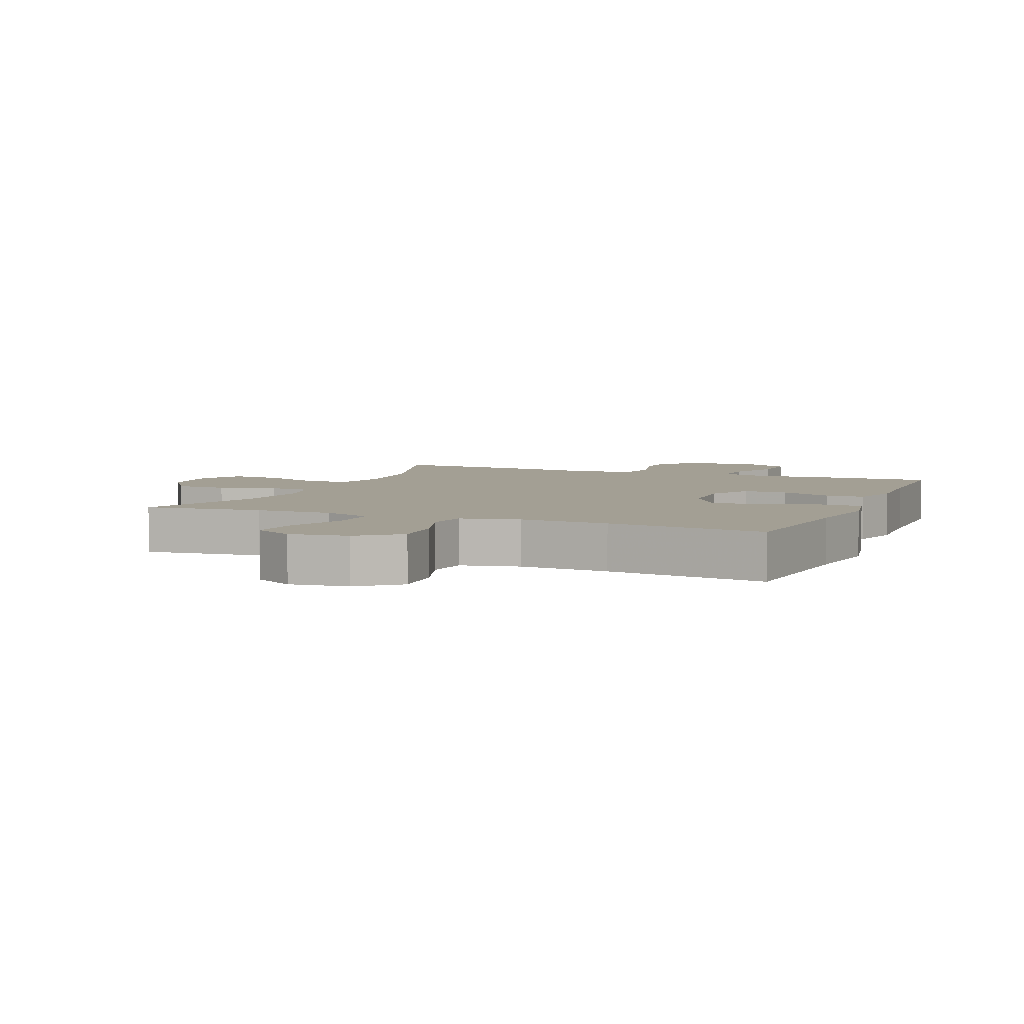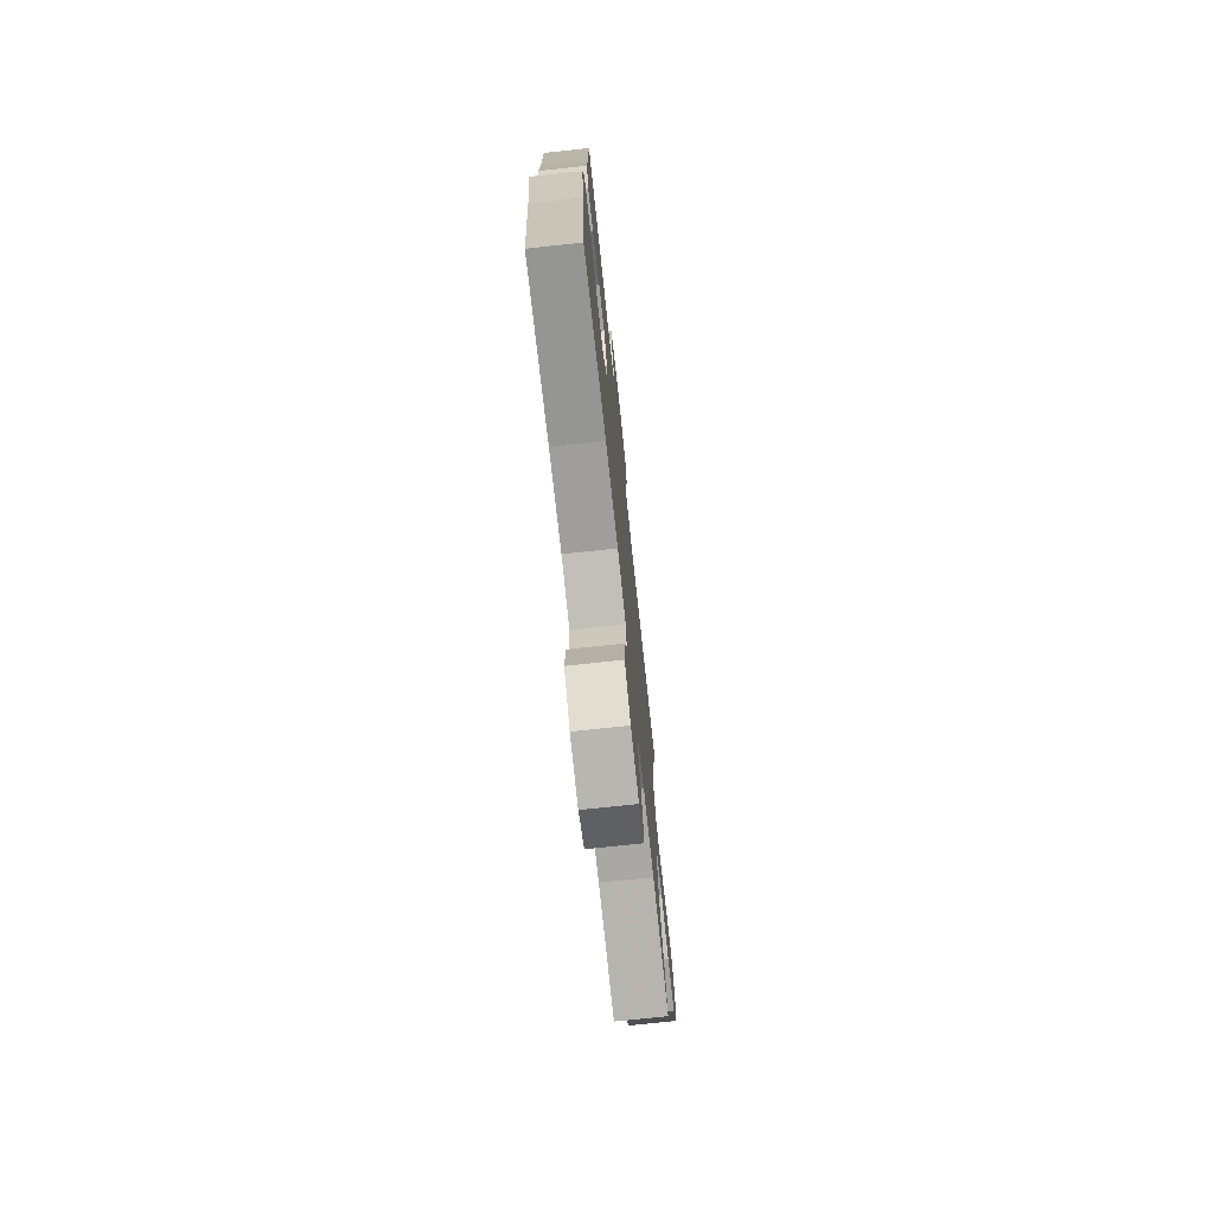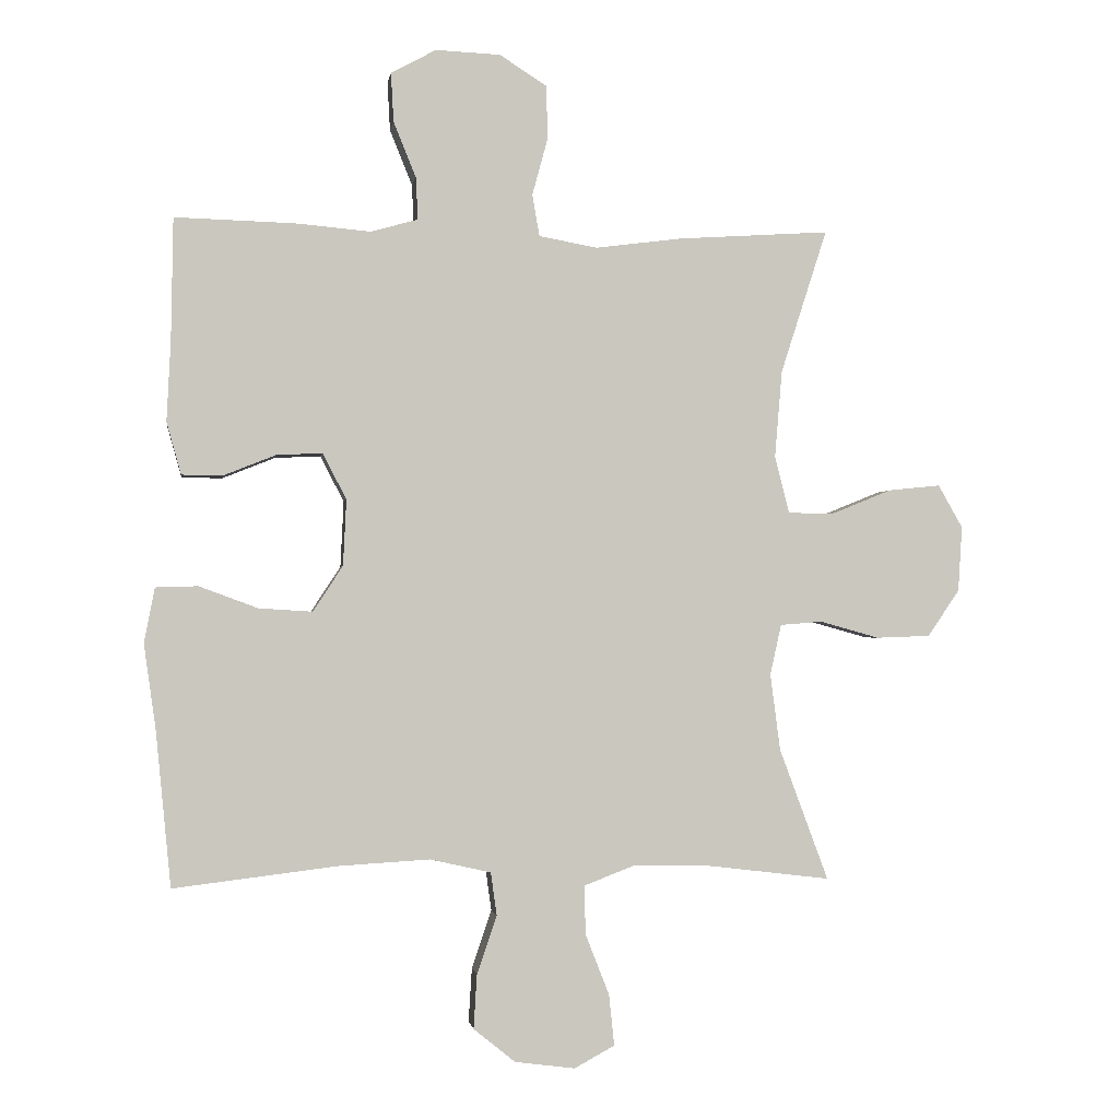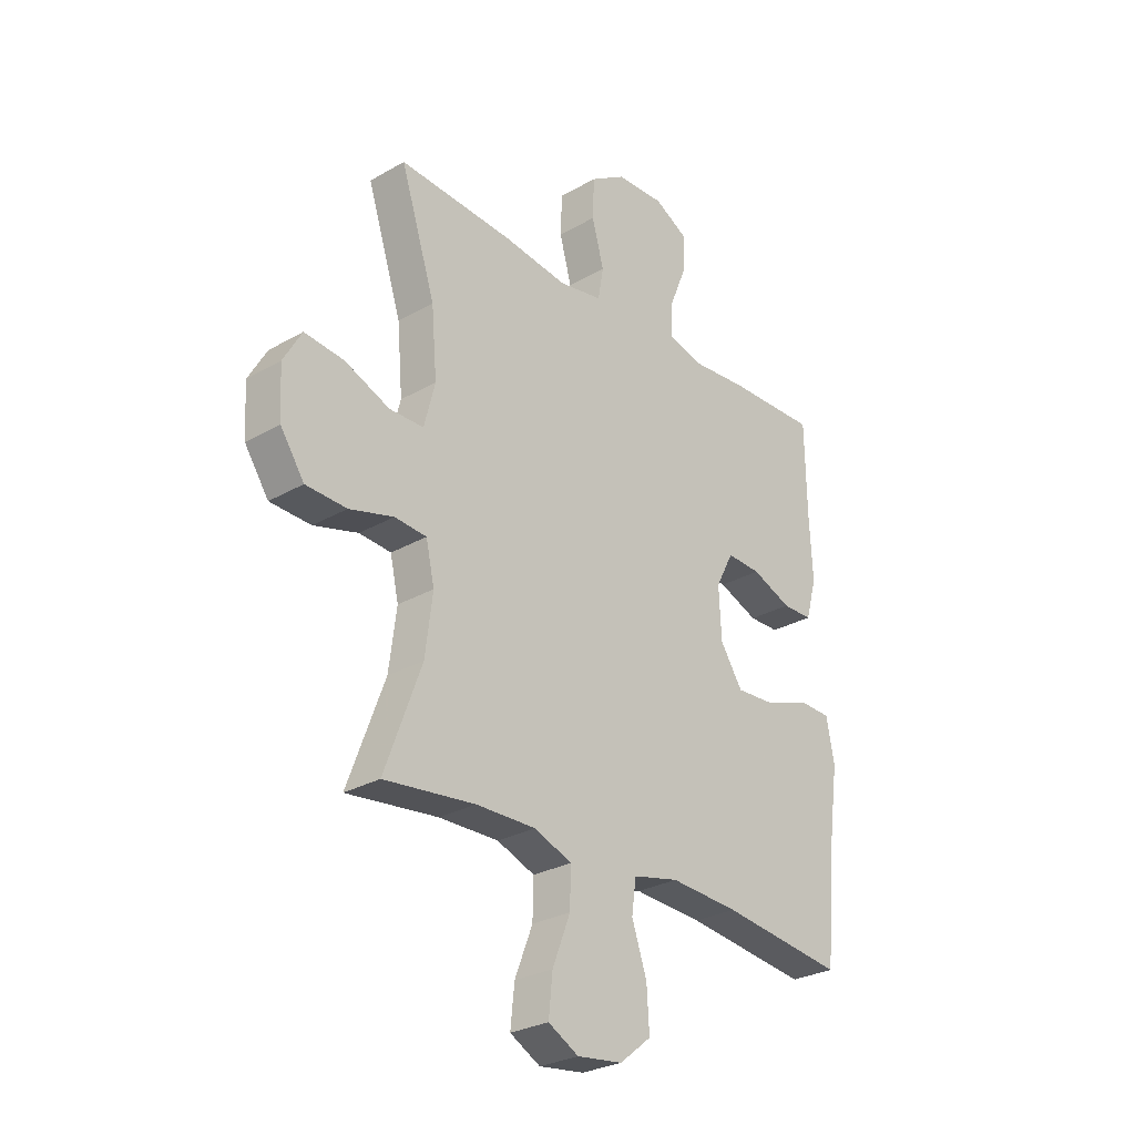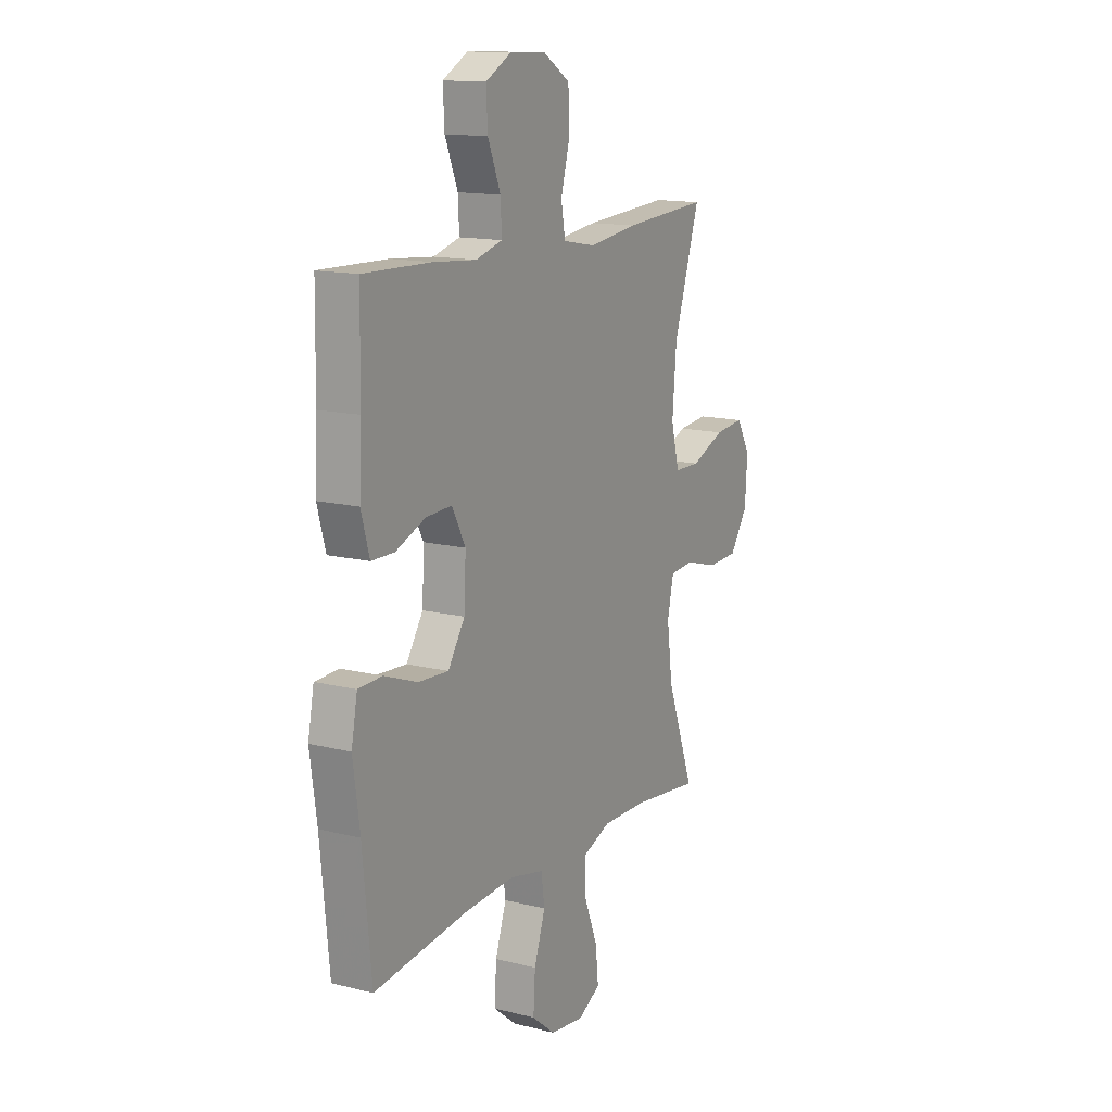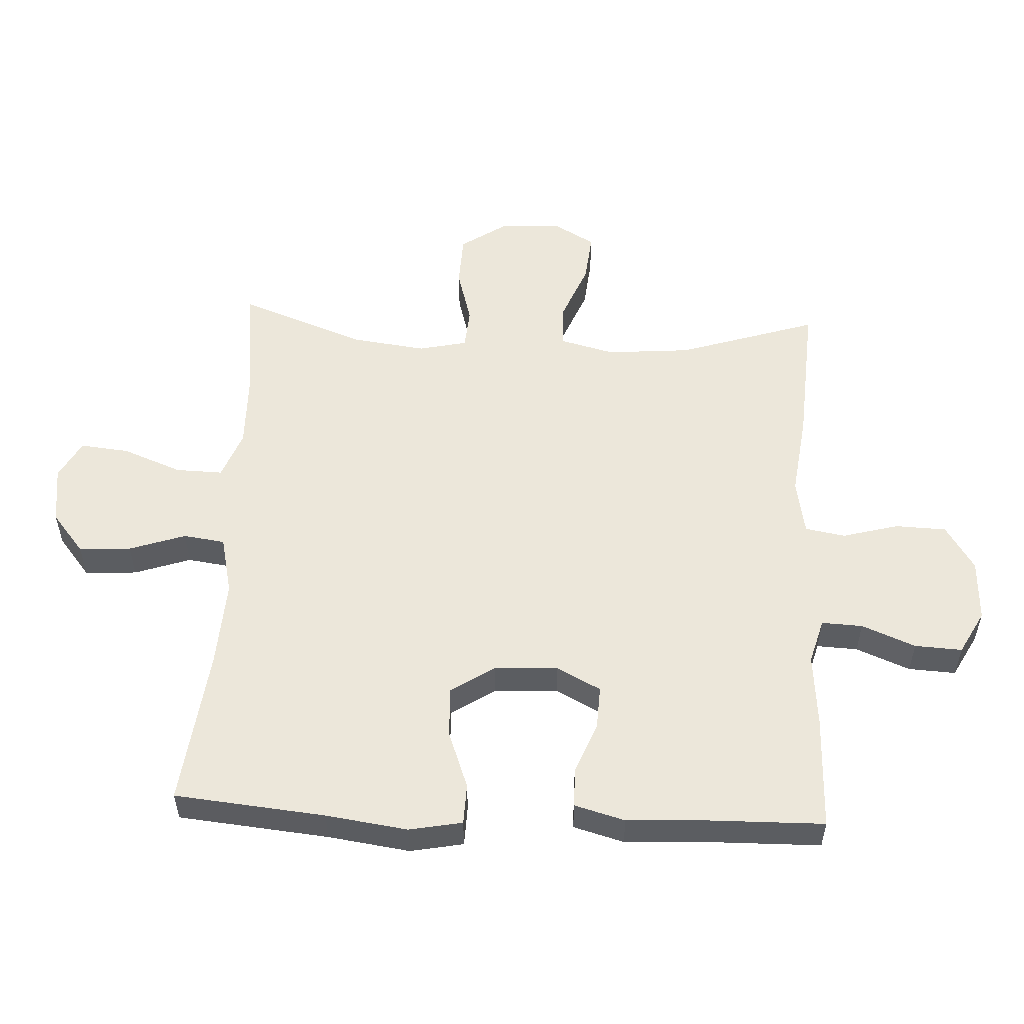
<metadata>
{"format":"obj","ext":"obj","renderer":"f3d","projection":"perspective","resolution":1024,"background":"white","views":[{"elev":5.3,"azim":-157.6,"up":"+Y"},{"elev":-74.1,"azim":-83.9,"up":"+Z"},{"elev":-1.4,"azim":-8.3,"up":"+Z"},{"elev":-28.1,"azim":131.1,"up":"+Z"},{"elev":14.1,"azim":-61.1,"up":"+Z"},{"elev":54.1,"azim":-87.2,"up":"+Y"}]}
</metadata>
<code>
v -0.5 0.07 0.5
v -0.319 0.07 0.495
v -0.205 0.07 0.485
v -0.134 0.07 0.505
v -0.137 0.07 0.569
v -0.171 0.07 0.653
v -0.175 0.07 0.727
v -0.107 0.07 0.764
v -0.009 0.07 0.76
v 0.062 0.07 0.715
v 0.065 0.07 0.635
v 0.041 0.07 0.547
v 0.052 0.07 0.484
v 0.14 0.07 0.468
v 0.271 0.07 0.485
v 0.5 0.07 0.5
v 0.43 0.07 0.282
v 0.419 0.07 0.15
v 0.441 0.07 0.064
v 0.51 0.07 0.063
v 0.601 0.07 0.1
v 0.68 0.07 0.108
v 0.717 0.07 0.043
v 0.711 0.07 -0.055
v 0.663 0.07 -0.126
v 0.581 0.07 -0.129
v 0.492 0.07 -0.104
v 0.428 0.07 -0.109
v 0.411 0.07 -0.185
v 0.426 0.07 -0.301
v 0.5 0.07 -0.5
v 0.317 0.07 -0.478
v 0.197 0.07 -0.476
v 0.121 0.07 -0.505
v 0.123 0.07 -0.579
v 0.159 0.07 -0.671
v 0.167 0.07 -0.748
v 0.106 0.07 -0.781
v 0.015 0.07 -0.769
v -0.048 0.07 -0.718
v -0.043 0.07 -0.636
v -0.013 0.07 -0.548
v -0.022 0.07 -0.483
v -0.114 0.07 -0.462
v -0.252 0.07 -0.47
v -0.5 0.07 -0.5
v -0.523 0.07 -0.264
v -0.541 0.07 -0.136
v -0.525 0.07 -0.053
v -0.461 0.07 -0.051
v -0.372 0.07 -0.084
v -0.291 0.07 -0.089
v -0.246 0.07 -0.02
v -0.241 0.07 0.08
v -0.277 0.07 0.149
v -0.346 0.07 0.146
v -0.426 0.07 0.114
v -0.487 0.07 0.115
v -0.509 0.07 0.194
v -0.503 0.07 0.316
v -0.5 0 0.5
v -0.319 0 0.495
v -0.205 0 0.485
v -0.134 0 0.505
v -0.137 0 0.569
v -0.171 0 0.653
v -0.175 0 0.727
v -0.107 0 0.764
v -0.009 0 0.76
v 0.062 0 0.715
v 0.065 0 0.635
v 0.041 0 0.547
v 0.052 0 0.484
v 0.14 0 0.468
v 0.271 0 0.485
v 0.5 0 0.5
v 0.43 0 0.282
v 0.419 0 0.15
v 0.441 0 0.064
v 0.51 0 0.063
v 0.601 0 0.1
v 0.68 0 0.108
v 0.717 0 0.043
v 0.711 0 -0.055
v 0.663 0 -0.126
v 0.581 0 -0.129
v 0.492 0 -0.104
v 0.428 0 -0.109
v 0.411 0 -0.185
v 0.426 0 -0.301
v 0.5 0 -0.5
v 0.317 0 -0.478
v 0.197 0 -0.476
v 0.121 0 -0.505
v 0.123 0 -0.579
v 0.159 0 -0.671
v 0.167 0 -0.748
v 0.106 0 -0.781
v 0.015 0 -0.769
v -0.048 0 -0.718
v -0.043 0 -0.636
v -0.013 0 -0.548
v -0.022 0 -0.483
v -0.114 0 -0.462
v -0.252 0 -0.47
v -0.5 0 -0.5
v -0.523 0 -0.264
v -0.541 0 -0.136
v -0.525 0 -0.053
v -0.461 0 -0.051
v -0.372 0 -0.084
v -0.291 0 -0.089
v -0.246 0 -0.02
v -0.241 0 0.08
v -0.277 0 0.149
v -0.346 0 0.146
v -0.426 0 0.114
v -0.487 0 0.115
v -0.509 0 0.194
v -0.503 0 0.316
f 58 59 60
f 57 58 60
f 56 57 60
f 1 2 3
f 60 1 3
f 56 60 3
f 55 56 3
f 54 55 3 4
f 53 54 4
f 49 50 51
f 48 49 51
f 47 48 51
f 47 51 52
f 46 47 52
f 45 46 52
f 44 45 52 53
f 40 41 42
f 39 40 42
f 38 39 42
f 37 38 42
f 36 37 42
f 35 36 42
f 34 35 42 43
f 44 53 4
f 43 44 4
f 34 43 4
f 33 34 4
f 25 26 27
f 24 25 27
f 23 24 27
f 22 23 27
f 21 22 27
f 20 21 27
f 19 20 27 28
f 18 19 28 29
f 14 15 16 17
f 13 14 17 18
f 10 11 12
f 9 10 12
f 8 9 12
f 7 8 12
f 6 7 12
f 5 6 12
f 5 12 13
f 13 18 29
f 5 13 29
f 4 5 29
f 33 4 29
f 32 33 29
f 32 29 30
f 30 31 32
f 120 119 118
f 120 118 117
f 120 117 116
f 63 62 61
f 63 61 120
f 63 120 116
f 63 116 115
f 64 63 115 114
f 64 114 113
f 111 110 109
f 111 109 108
f 111 108 107
f 112 111 107
f 112 107 106
f 112 106 105
f 113 112 105 104
f 102 101 100
f 102 100 99
f 102 99 98
f 102 98 97
f 102 97 96
f 102 96 95
f 103 102 95 94
f 64 113 104
f 64 104 103
f 64 103 94
f 64 94 93
f 87 86 85
f 87 85 84
f 87 84 83
f 87 83 82
f 87 82 81
f 87 81 80
f 88 87 80 79
f 89 88 79 78
f 77 76 75 74
f 78 77 74 73
f 72 71 70
f 72 70 69
f 72 69 68
f 72 68 67
f 72 67 66
f 72 66 65
f 73 72 65
f 89 78 73
f 89 73 65
f 89 65 64
f 89 64 93
f 89 93 92
f 90 89 92
f 92 91 90
f 1 61 62 2
f 2 62 63 3
f 3 63 64 4
f 4 64 65 5
f 5 65 66 6
f 6 66 67 7
f 7 67 68 8
f 8 68 69 9
f 9 69 70 10
f 10 70 71 11
f 11 71 72 12
f 12 72 73 13
f 13 73 74 14
f 14 74 75 15
f 15 75 76 16
f 16 76 77 17
f 17 77 78 18
f 18 78 79 19
f 19 79 80 20
f 20 80 81 21
f 21 81 82 22
f 22 82 83 23
f 23 83 84 24
f 24 84 85 25
f 25 85 86 26
f 26 86 87 27
f 27 87 88 28
f 28 88 89 29
f 29 89 90 30
f 30 90 91 31
f 31 91 92 32
f 32 92 93 33
f 33 93 94 34
f 34 94 95 35
f 35 95 96 36
f 36 96 97 37
f 37 97 98 38
f 38 98 99 39
f 39 99 100 40
f 40 100 101 41
f 41 101 102 42
f 42 102 103 43
f 43 103 104 44
f 44 104 105 45
f 45 105 106 46
f 46 106 107 47
f 47 107 108 48
f 48 108 109 49
f 49 109 110 50
f 50 110 111 51
f 51 111 112 52
f 52 112 113 53
f 53 113 114 54
f 54 114 115 55
f 55 115 116 56
f 56 116 117 57
f 57 117 118 58
f 58 118 119 59
f 59 119 120 60
f 60 120 61 1

</code>
